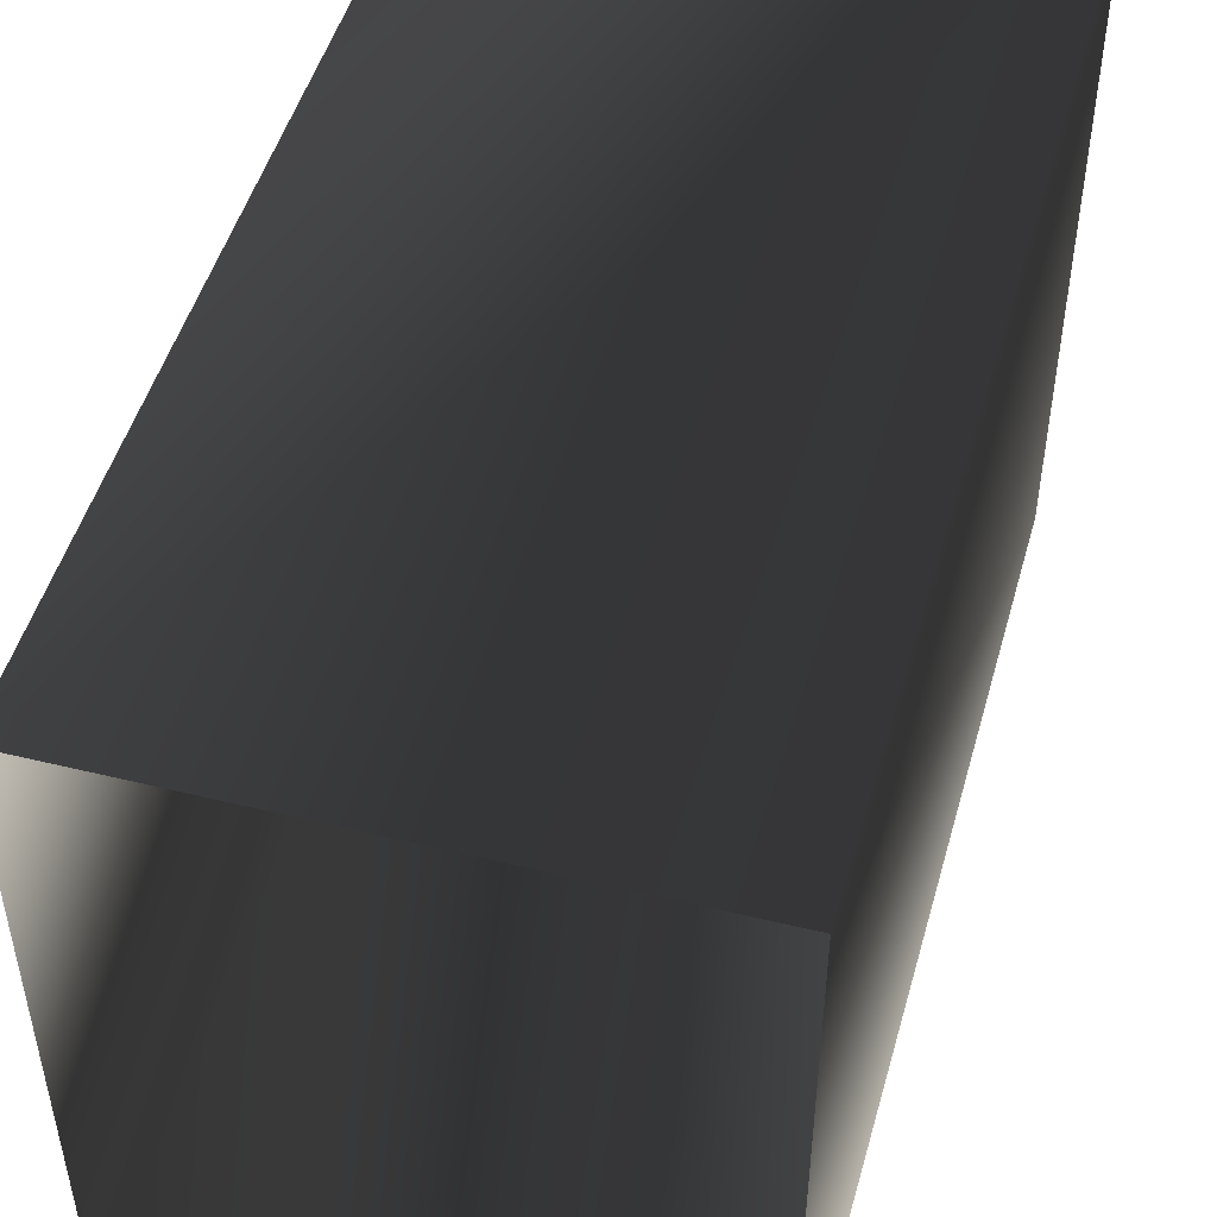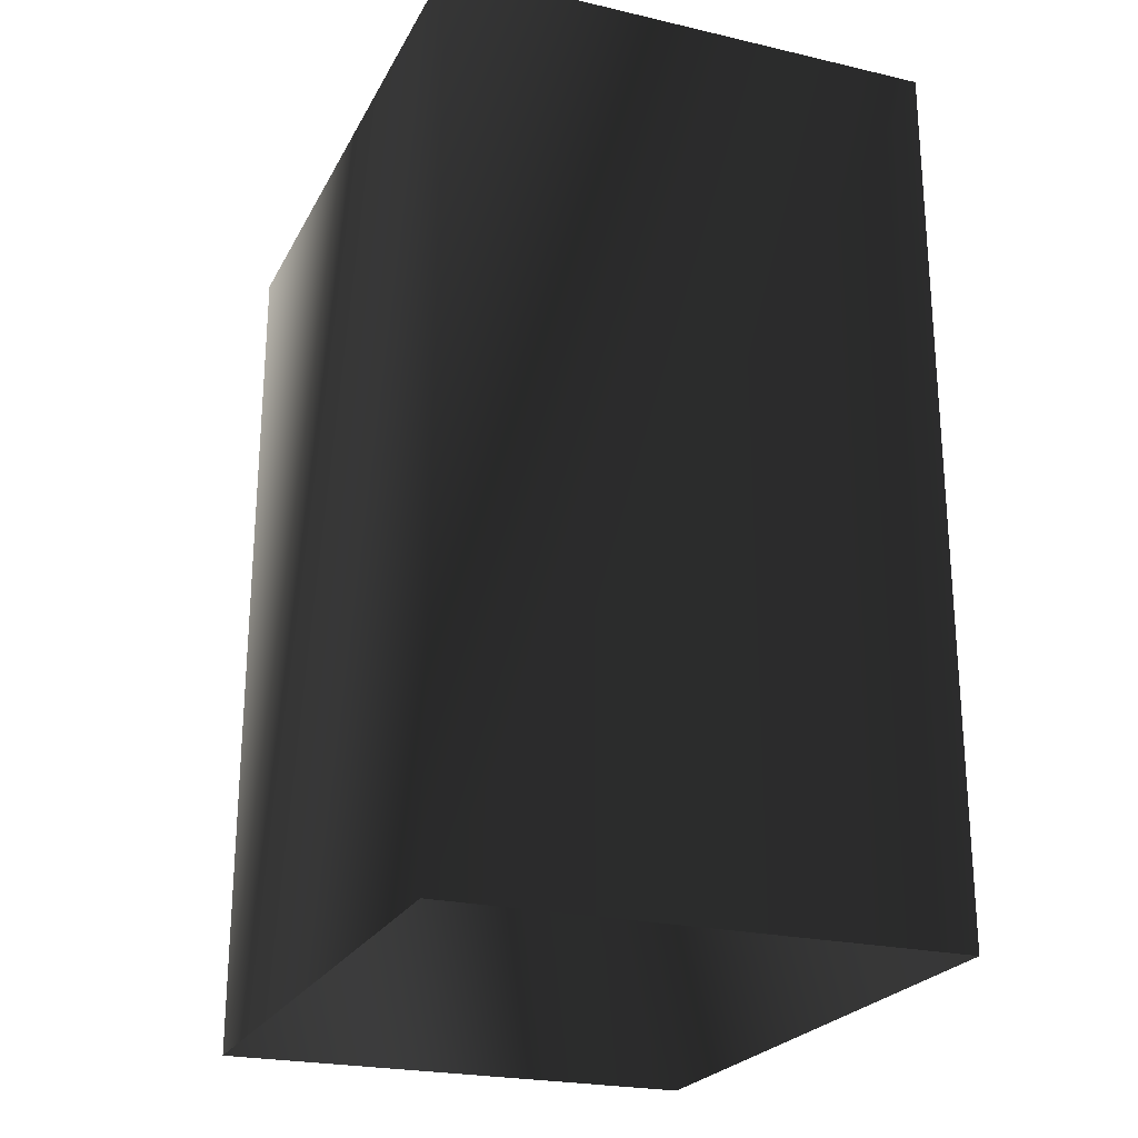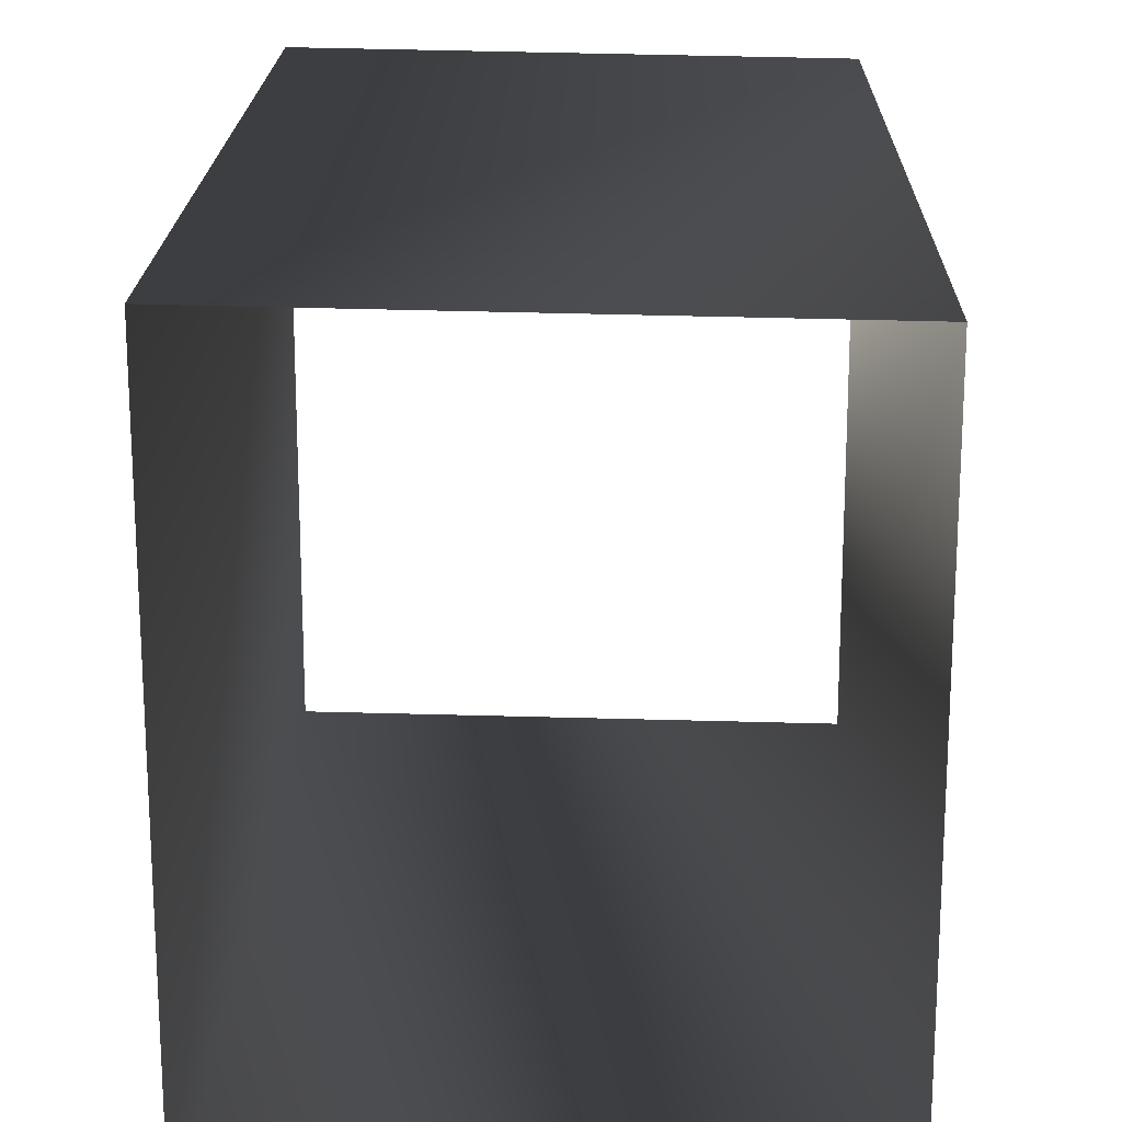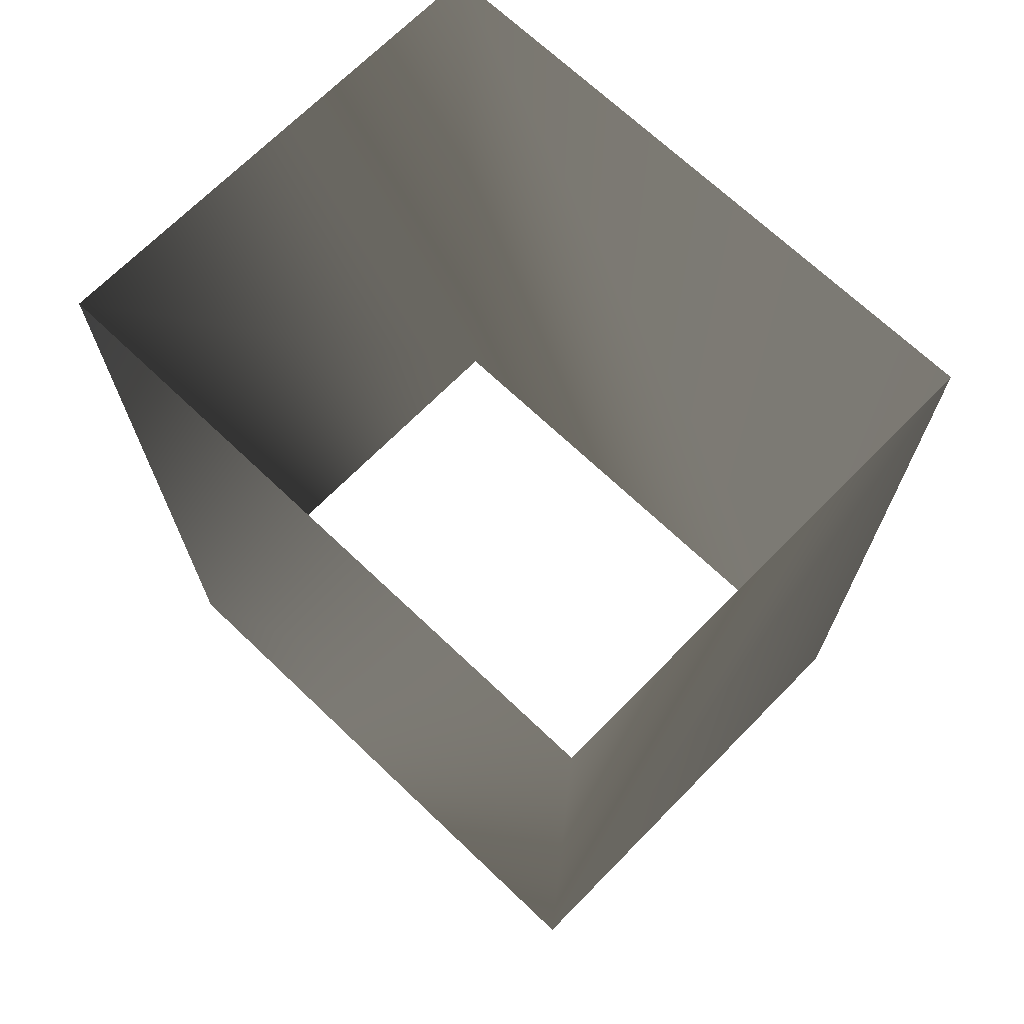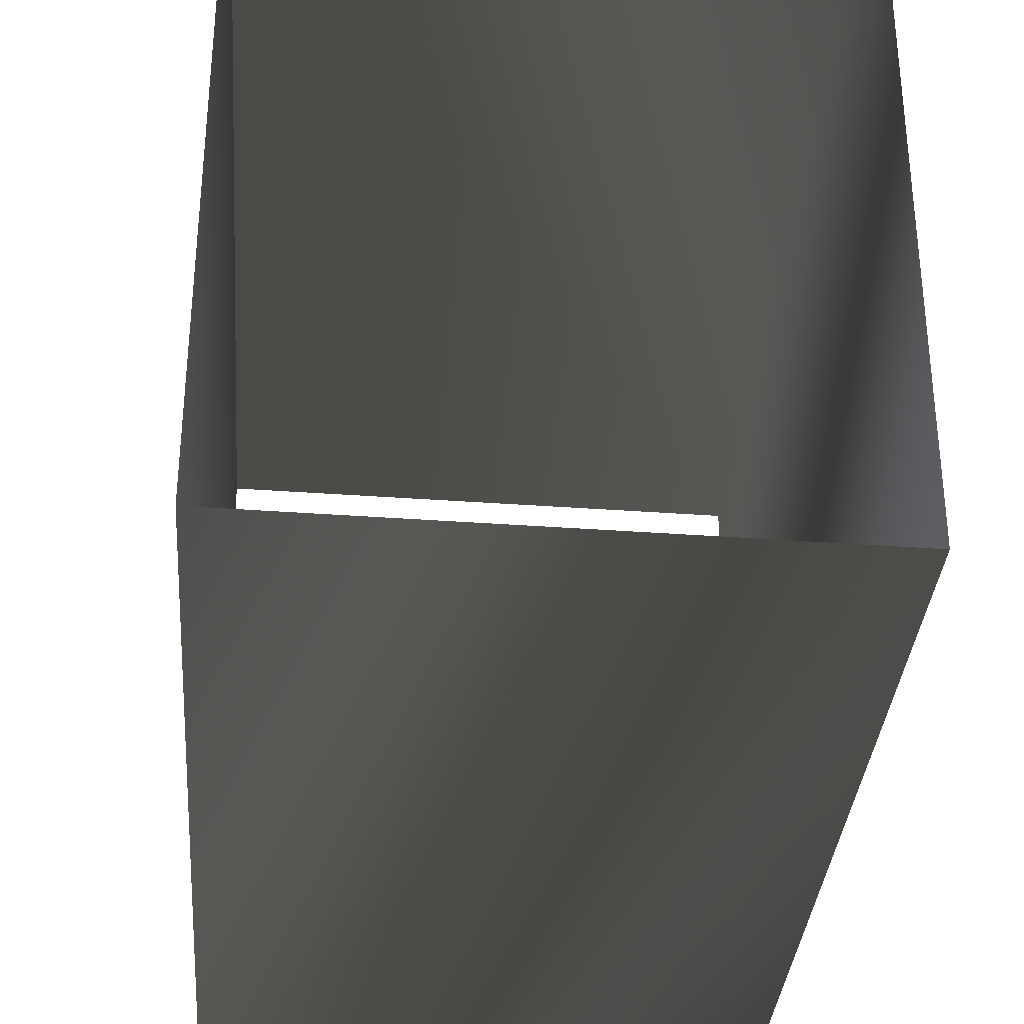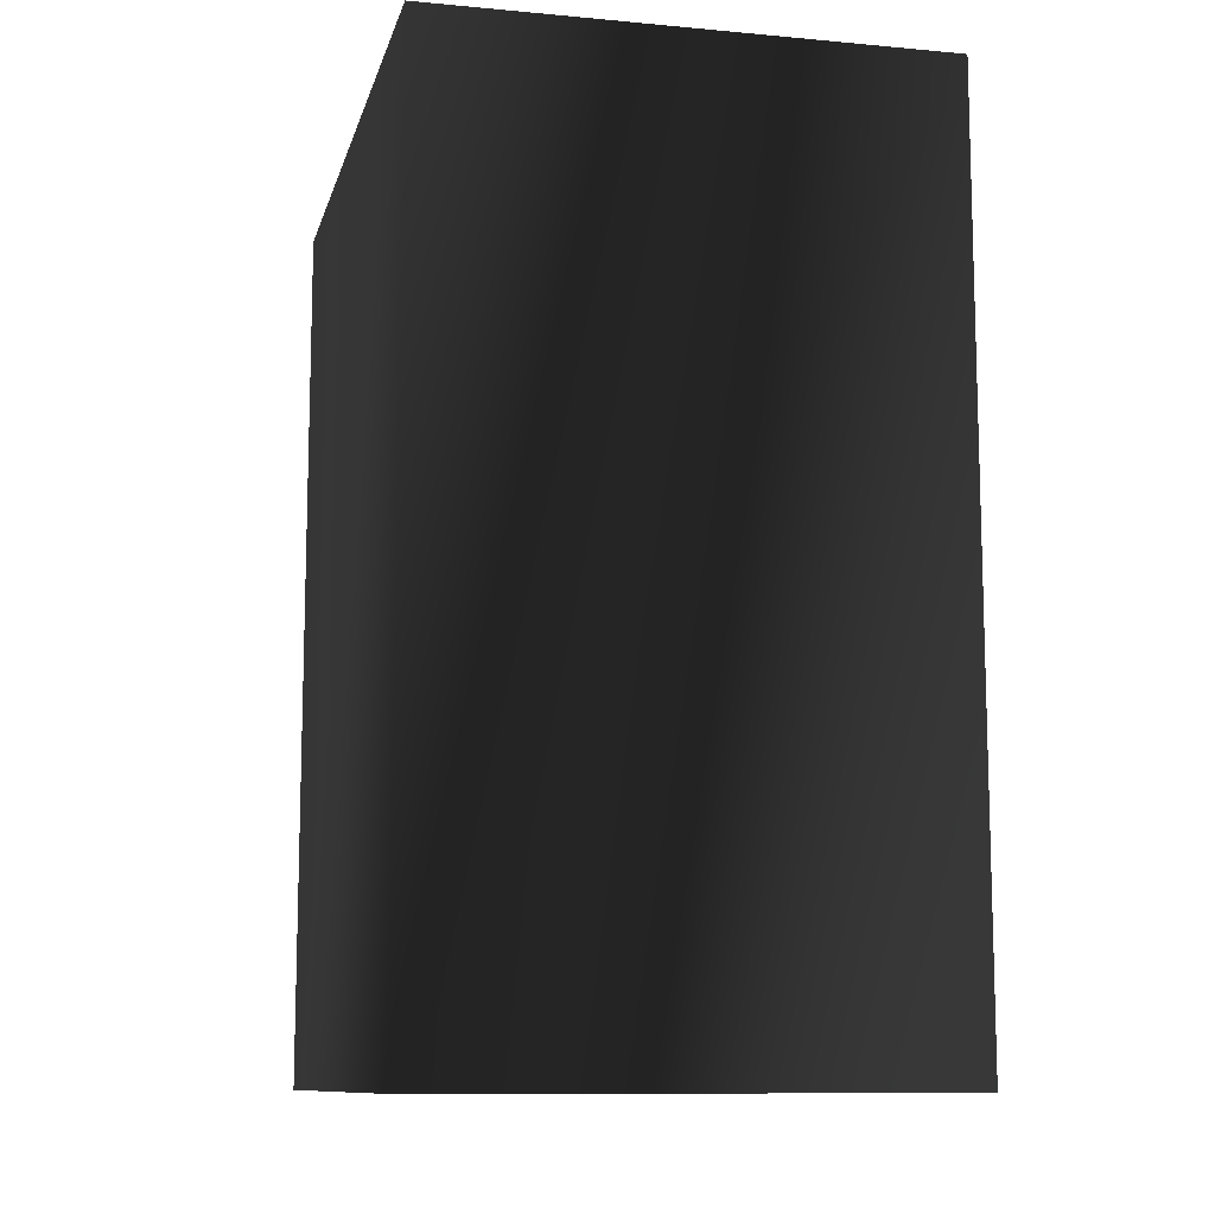
<metadata>
{"format":"obj","ext":"obj","renderer":"f3d","projection":"perspective","resolution":1024,"background":"white","views":[{"elev":49.4,"azim":15.7,"up":"+Z"},{"elev":-23.9,"azim":-22.0,"up":"+Y"},{"elev":19.2,"azim":-178.8,"up":"+Z"},{"elev":69.4,"azim":-46.4,"up":"+Y"},{"elev":-33.8,"azim":175.6,"up":"+Z"},{"elev":-10.8,"azim":166.3,"up":"+Y"}]}
</metadata>
<code>
g Way_144
v 5 0 7.75
v -10 0 7.5
v -10 0 -11.25
v 5 0 -11
v 5 0 7.75
v 5 27 7.75
v -10 27 7.5
v -10 27 -11.25
v 5 27 -11
v 5 27 7.75
f 6 2 1
f 2 6 7
f 7 3 2
f 3 7 8
f 8 4 3
f 4 8 9
f 9 5 4
f 5 9 10
f 10 1 5
f 1 10 6

</code>
